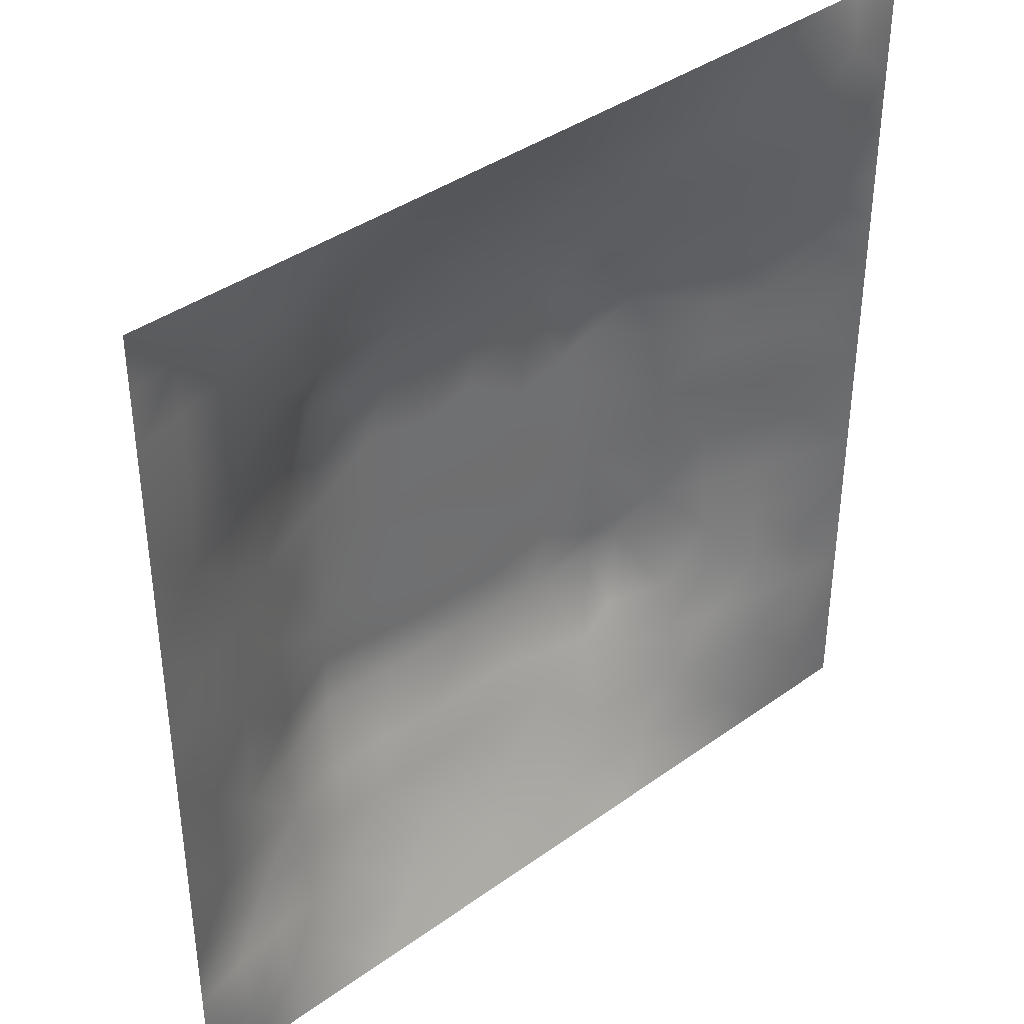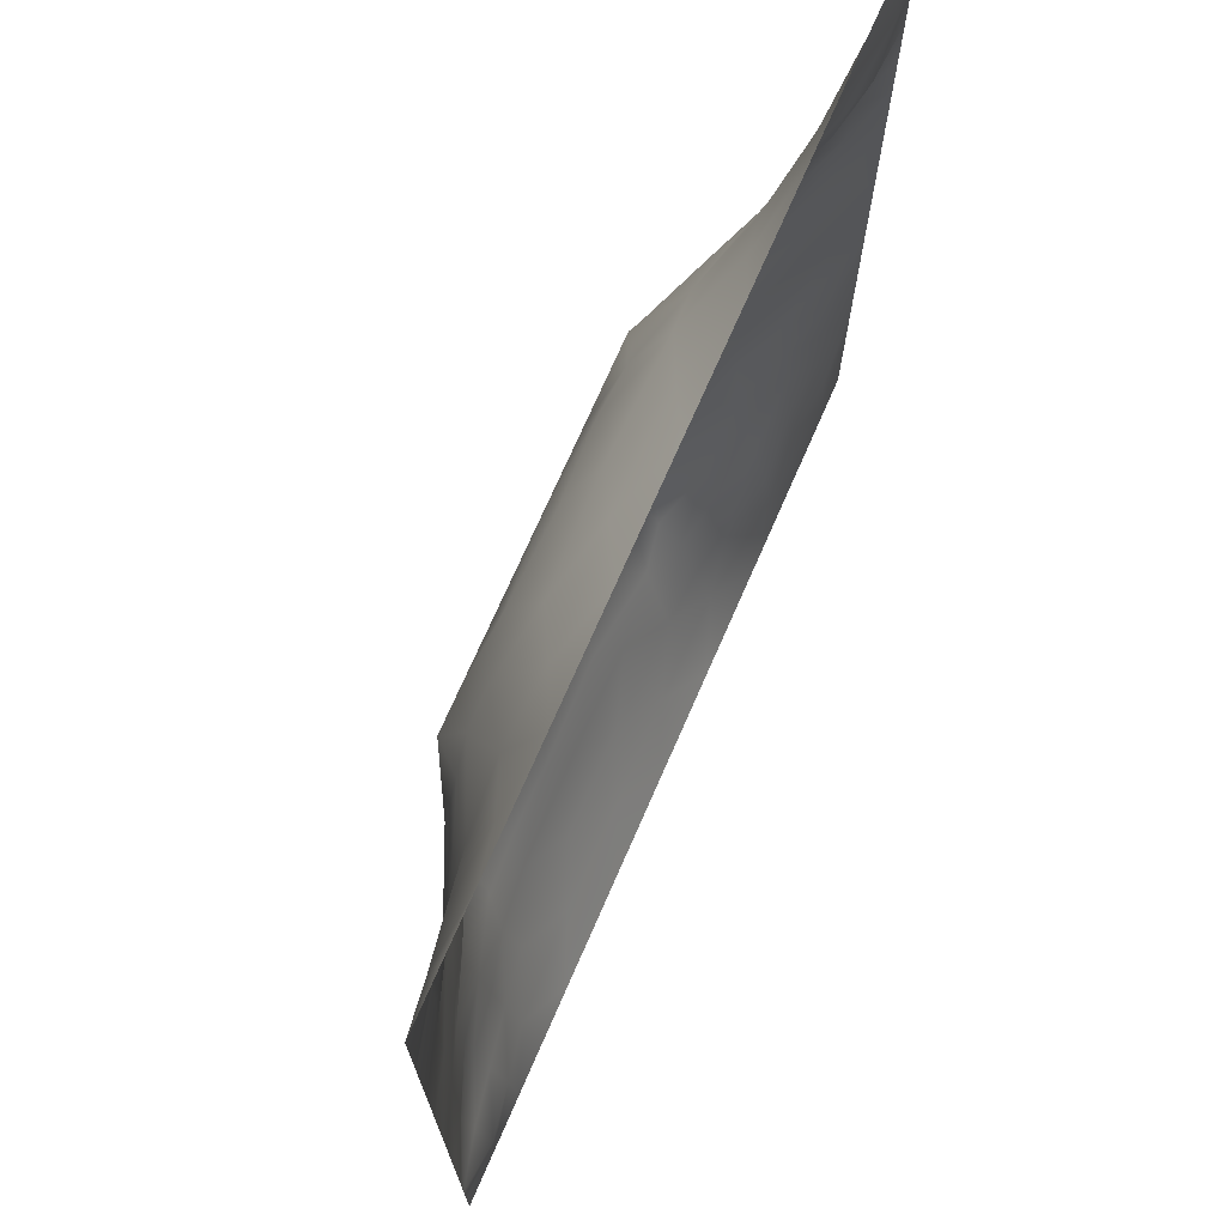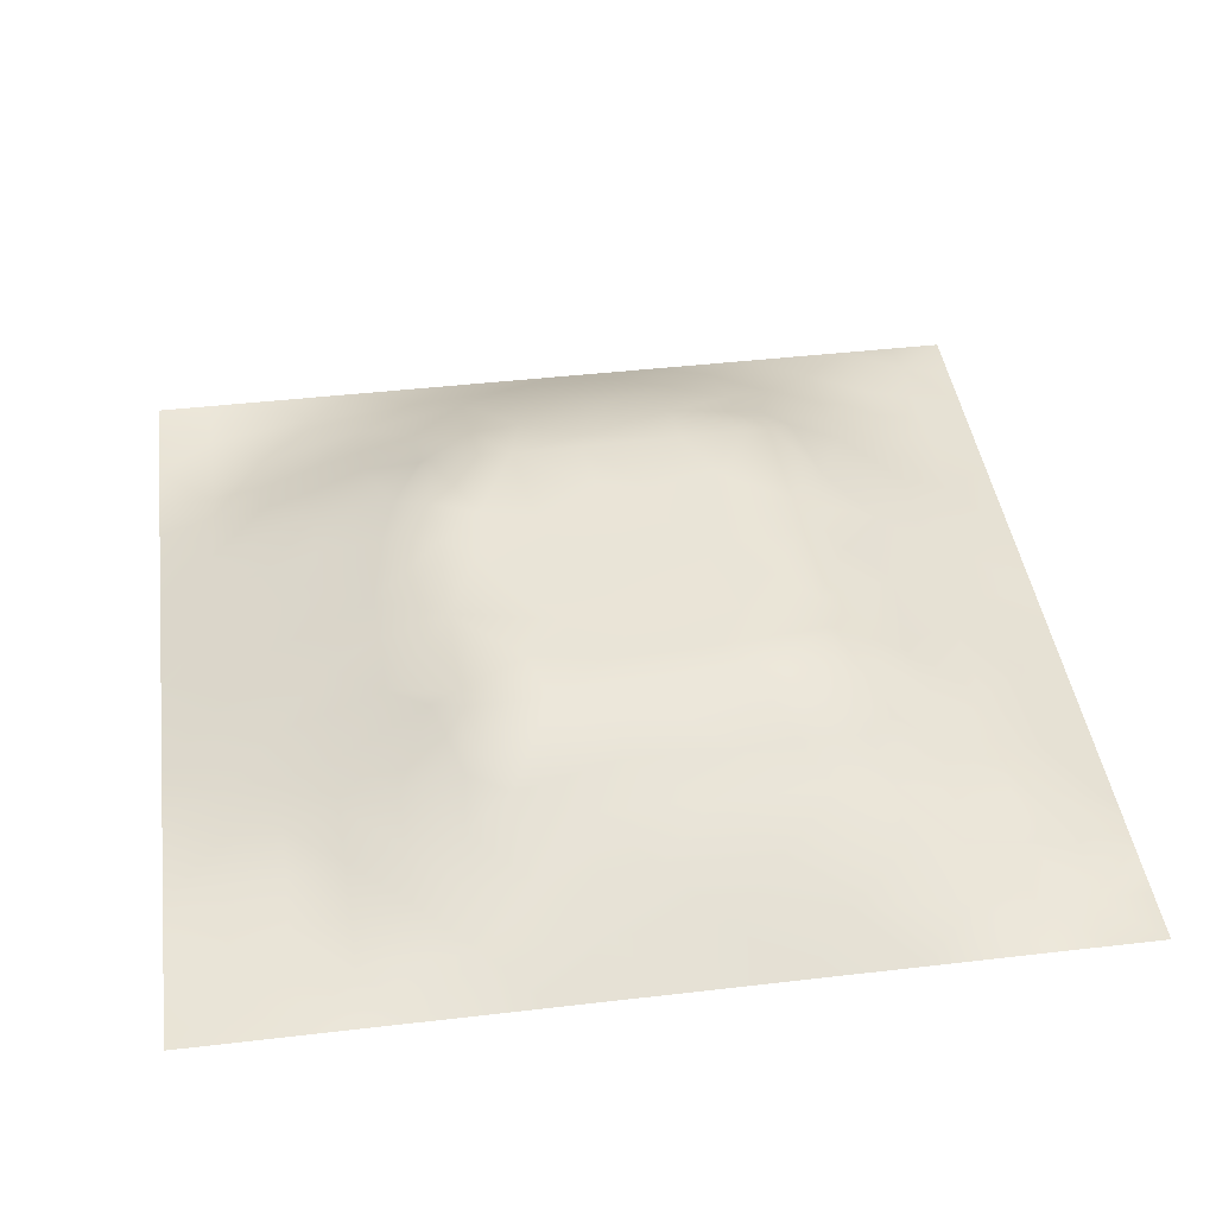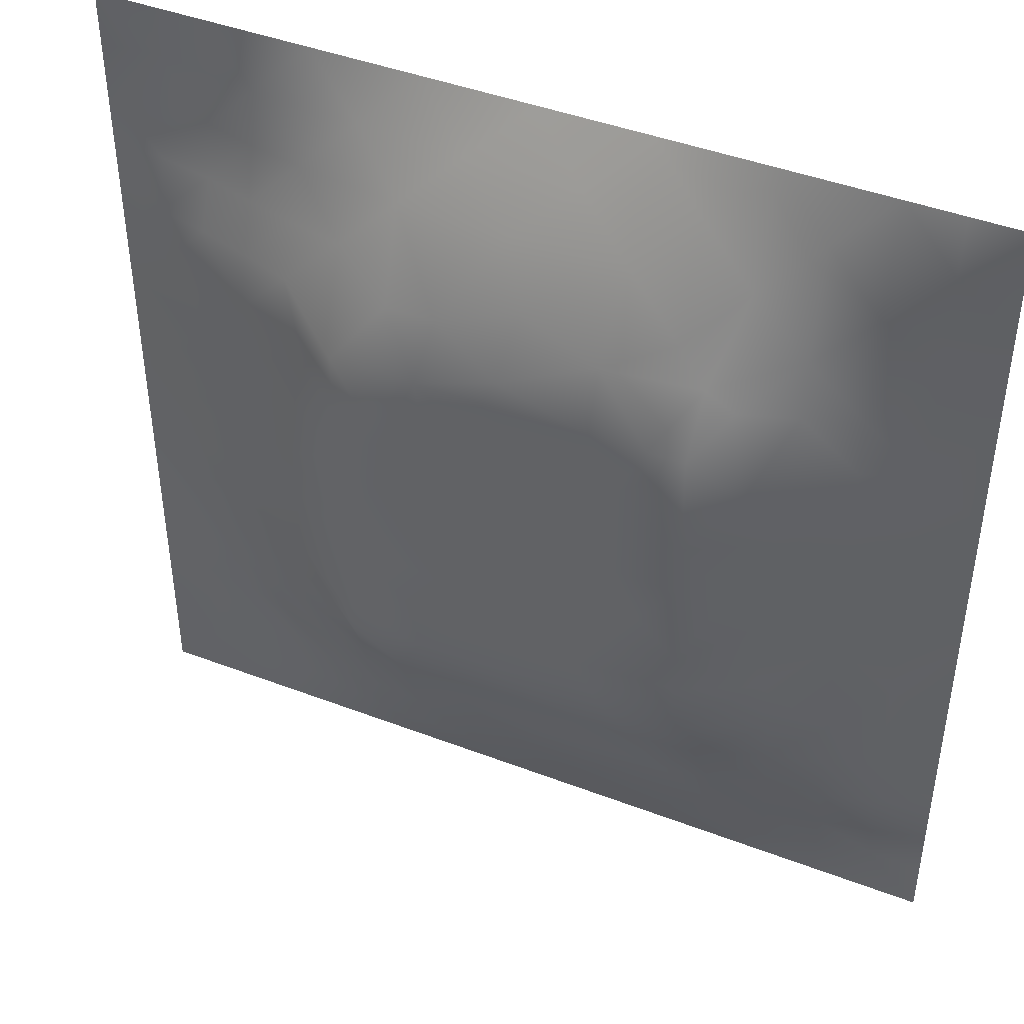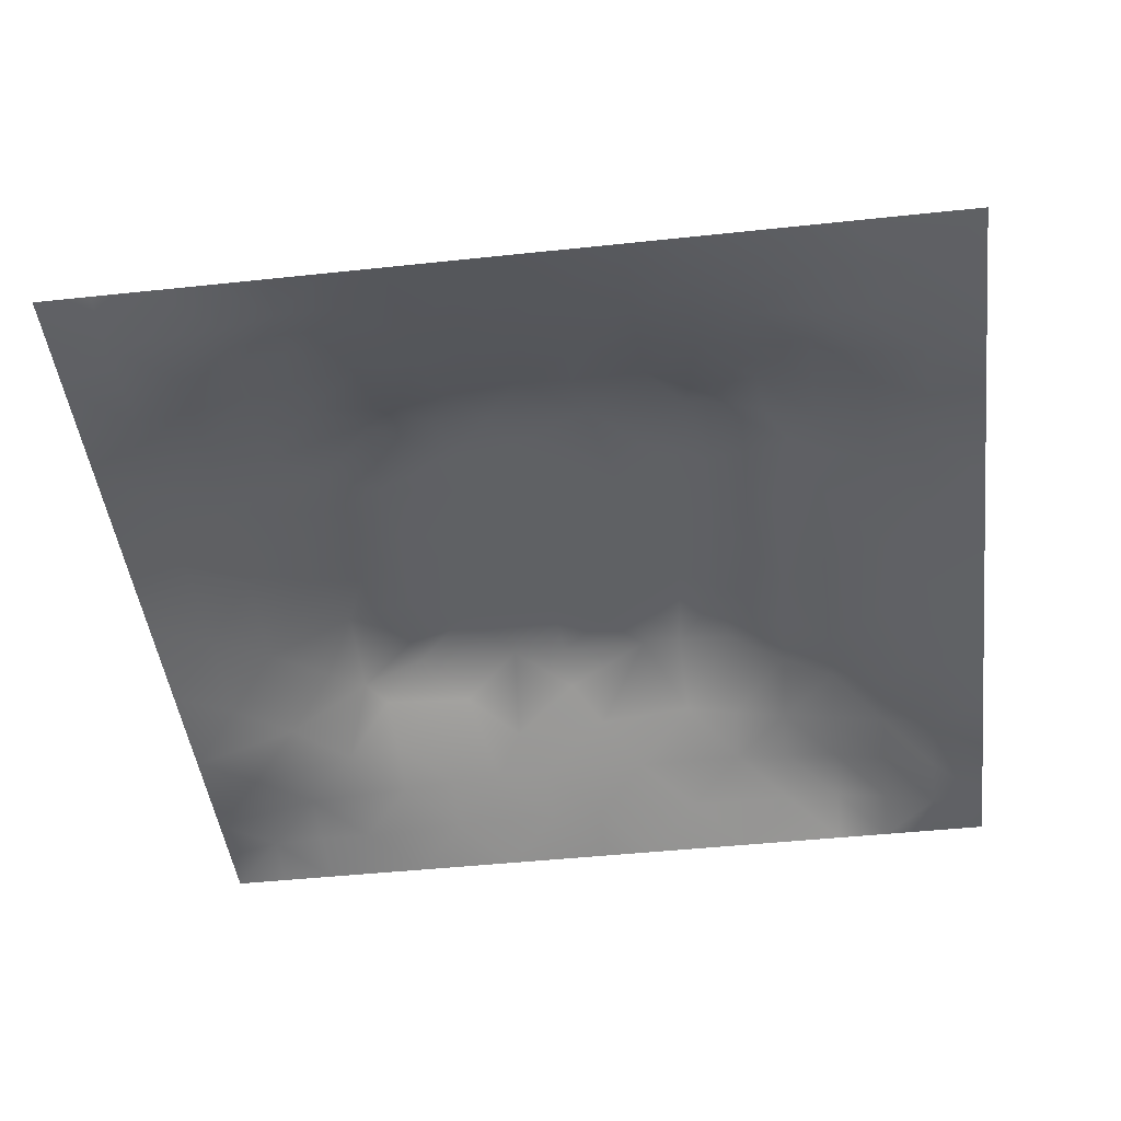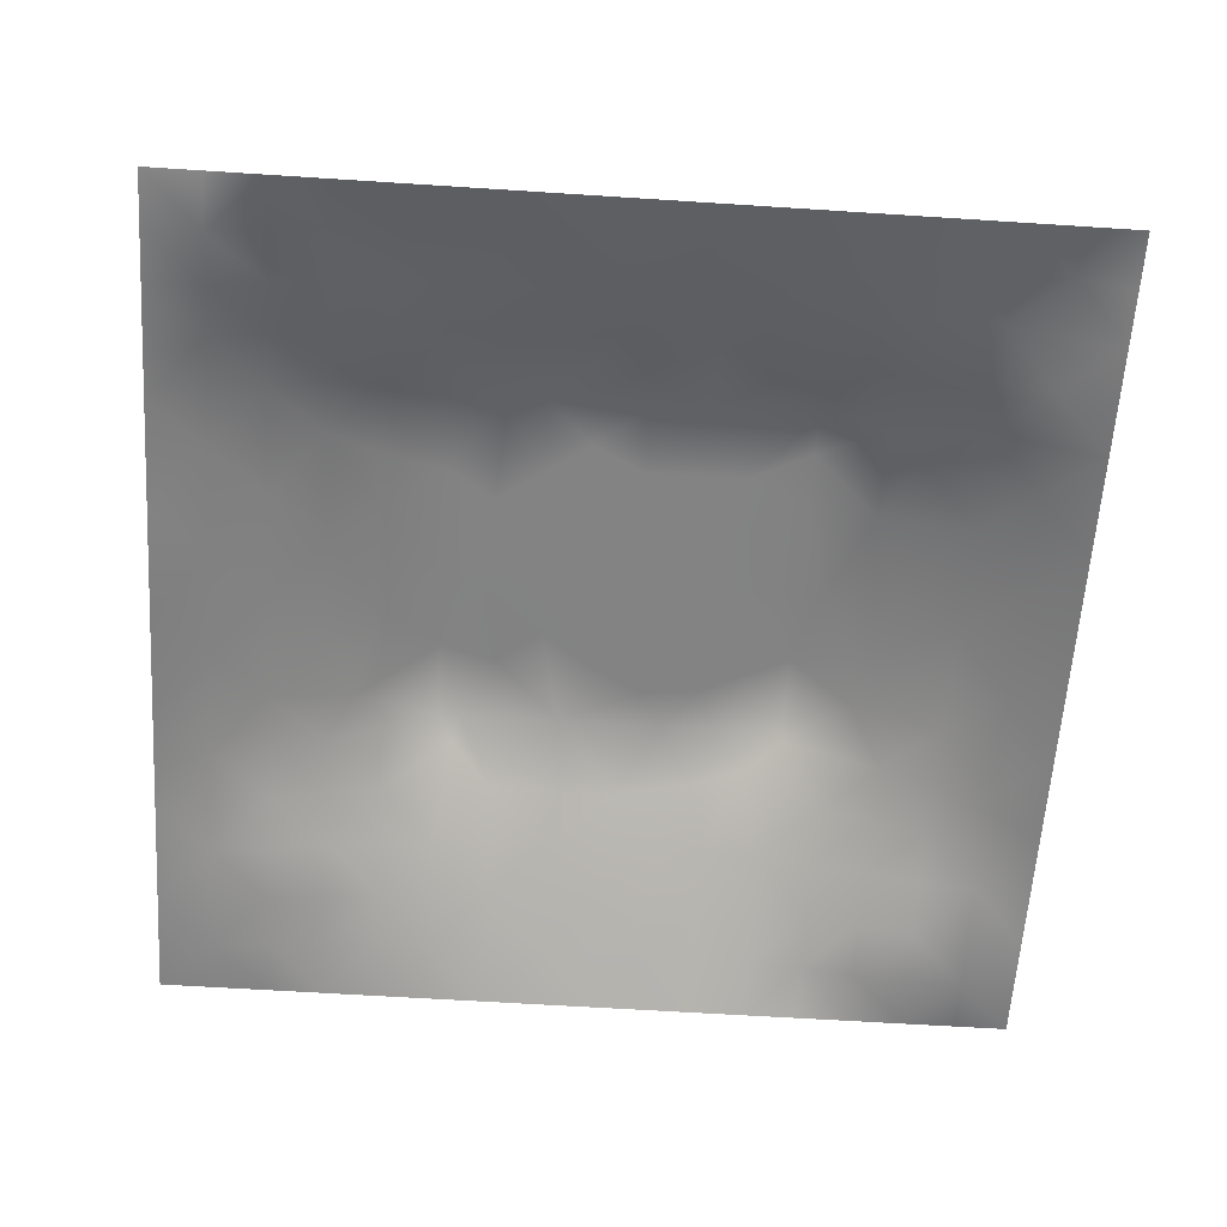
<metadata>
{"format":"obj","ext":"obj","renderer":"f3d","projection":"perspective","resolution":1024,"background":"white","views":[{"elev":39.0,"azim":138.0,"up":"+Y"},{"elev":72.2,"azim":113.6,"up":"+Y"},{"elev":42.8,"azim":-7.9,"up":"+Z"},{"elev":43.8,"azim":24.2,"up":"+Y"},{"elev":-45.8,"azim":-83.0,"up":"+Z"},{"elev":-61.0,"azim":86.2,"up":"+Z"}]}
</metadata>
<code>
v -0 0 -0
v 1 0 -0
v -0 1 0
v 1 1 0
v 0.9394 0.1237 0.01566
v -0 0.5 0
v 0.5 1 0
v 1 0.5 0
v 0.5 -0 0
v 0.2445 0.756 0.07587
v 0.7554 0.758 0.08492
v 0.2479 0.2476 0.06358
v 0.8805 0.3113 0.05236
v 0.75 0 0
v 0.25 0 0
v 1 0.75 0
v 1 0.1875 -0
v 0.25 1 0
v 0.75 1 0
v 0.3196 0.6278 0.1207
v 1 0.4375 0
v 0.3631 0.2157 0.0796
v 0.7196 0.5862 0.1203
v 0.2419 0.5168 0.08671
v 0.8169 0.2471 0.06082
v 0.6625 0.2381 0.08978
v 0.6264 0.1204 0.05191
v 0.8775 0.4378 0.04848
v 0.8773 0.1229 0.02707
v 0.3747 0.1215 0.04791
v 0.126 0.1258 0.009607
v 0.5095 0.3084 0.1183
v 0.8781 0.627 0.04906
v 0.126 0.1884 0.01586
v 0.8766 0.8774 0.03076
v 0.373 0.8831 0.05922
v 0.2571 0.6039 0.09395
v 0.1263 0.874 0.005272
v 0.1224 0.6262 0.04436
v 0.6263 0.8837 0.06125
v 0.1238 0.3752 0.03934
v 0.2499 0.1236 0.03232
v 0.8764 0.7519 0.03778
v 0.8798 0.248 0.04707
v 0.2491 0.8772 0.03625
v 0.751 0.8793 0.04344
v 0.1255 0.2506 0.02545
v 0.1233 0.751 0.03318
v 0.3199 0.5647 0.1201
v 0.1874 0.8755 0.02245
v 0.189 0.1258 0.0155
v 0.9375 1 0
v 0.4329 0.7828 0.1022
v 0.2446 0.4552 0.08615
v 0 0.375 0
v 0.4996 0.8841 0.06393
v 0 0.6875 -0
v 0.2454 0.3725 0.08702
v 0.1243 0.5006 0.04085
v 0.5211 0.4096 0.1184
v 0.6337 0.3089 0.1183
v 0.5005 0.1209 0.05194
v 0.4957 0.7082 0.1213
v 0 0.625 0
v 0.6431 0.5259 0.1198
v 0.446 0.5333 0.1197
v 0.625 1 0
v 0.875 1 0
v 0.125 1 0
v 0.375 1 0
v 0.3119 0.122 0.04284
v 0.5675 0.4582 0.1193
v 1 0.875 0
v 1 0.625 0
v 0.375 0 0
v 0.125 0 0
v 0.875 0 0
v 0.625 0 0
v 0.7525 0.1198 0.04785
v 0.4732 0.476 0.1195
v 0.768 0.5176 0.09857
v 0.06294 0.3129 0.01426
v 0.1844 0.4375 0.06605
v 0.186 0.3118 0.05384
v 0.06187 0.4378 0.02059
v 0.6878 0.9417 0.0288
v 0.6916 0.8233 0.08274
v 0.5626 0.9431 0.03376
v 0.06117 0.6877 0.02027
v 0.1827 0.6905 0.06476
v 0.06144 0.5628 0.02211
v 0.1875 0.9379 0.01355
v 0.1861 0.814 0.03708
v 0.06312 0.937 -0.007113
v 0.3928 0.4849 0.1193
v 1 0.0625 -0
v 0.5068 0.7361 0.1162
v 0.3095 0.8189 0.06983
v 0.4371 0.9417 0.03112
v 0.9377 0.8133 0.0154
v 0.8138 0.8156 0.0465
v 0.9386 0.9387 0.0145
v -0 0.125 -0
v 0 0.1875 0
v 0.9379 0.5005 0.02249
v 0.8237 0.5944 0.07174
v 0.4375 0.1214 0.04988
v 0 0.3125 0
v 0.31 0.7111 0.1157
v 0.8156 0.7544 0.06031
v 0.8778 0.5642 0.04942
v 0.1881 0.06292 0.008643
v 0.06299 0.06299 -0.000871
v 0.1873 0.1869 0.03281
v 0.3124 0.05983 0.0252
v 0.3107 0.1835 0.06297
v 0.4377 0.05999 0.02684
v 0.8136 0.05977 0.02196
v 0.937 0.06283 -0.00098
v 1 0.9375 0
v 0.4728 0.2354 0.09087
v 0.5251 0.8158 0.09376
v 0.564 0.1825 0.07475
v 0.6911 0.1813 0.07313
v 0.563 0.06116 0.02423
v 0.5639 0.6254 0.1209
v 0.8195 0.3096 0.07465
v 0.1258 0.8117 0.01648
v 0.3123 0.9393 0.02244
v 0.7199 0.5225 0.1198
v 0.8161 0.184 0.05049
v 0.8053 0.3705 0.07651
v 0.6883 0.05885 0.02791
v 0.3962 0.3715 0.1186
v 0.9414 0.1861 0.02572
v 0.437 0.1829 0.07267
v 0.06285 0.1879 0.008972
v 0.3757 0.7786 0.09882
v 0.9387 0.6883 0.02229
v 0.1858 0.2488 0.04712
v 0.06327 0.8115 0.004468
v 0.8129 0.9386 0.01667
v 0.1856 0.5642 0.06345
v 0.7723 0.6546 0.09342
v 0.6729 0.4666 0.1194
v 0.7191 0.7091 0.1215
v 0.3193 0.7074 0.1215
v 0.7239 0.7817 0.08912
v 0.3634 0.5414 0.12
v 0.6129 0.7087 0.1214
v 0.185 0.3744 0.06175
v 0.2895 0.3264 0.1055
v 0.4348 0.4238 0.1191
v 0.3203 0.4482 0.1193
v 0.6769 0.7089 0.1215
v 0.3209 0.3076 0.1183
v 0.2758 0.6634 0.1001
v 0.5323 0.5148 0.1198
v 0.6151 0.7829 0.1031
v 0.5999 0.3619 0.1183
v 0.4168 0.7078 0.1213
v 0.7203 0.4189 0.119
v 0.5983 0.2361 0.08897
v 0.1248 0.3128 0.03278
v 0.4128 0.308 0.1183
v 0.06335 0.1257 0.000595
v 0.818 0.4826 0.07598
v 0.4771 0.357 0.118
v 0.1836 0.6275 0.06693
v 0.2488 0.1854 0.04889
v -0 0.875 -0
v 0 0.8125 -0
v 0.8774 0.6896 0.04471
v 0.9375 0 -0
v 0.3706 0.6092 0.1207
v 0.4321 0.5946 0.1204
v 0.9383 0.8761 0.01548
v 0.5727 0.5667 0.1202
v 0.06143 0.7501 0.01724
v 0.7205 0.3725 0.1186
v -0 0.9375 -0
v 0.7544 0.1816 0.06699
v 0.6365 0.4142 0.1189
v 1 0.3125 0
v 0 0.75 -0
v 0.8151 0.1212 0.03863
v 0.644 0.6392 0.121
v 0.7208 0.3093 0.1183
v 0.8793 0.1848 0.04129
v 0.1843 0.7528 0.05293
v 0.9398 0.2492 0.02387
v 0.2475 0.8163 0.05464
v 0.5145 0.577 0.1202
v 0.9396 0.375 0.0259
v 0.9383 0.5632 0.02342
v 0.8751 0.06214 0.009937
v 1 0.125 -0
v 0.06305 0.2505 0.01126
v 0.3208 0.333 0.1183
v 0.0625 1 0
v 0.3168 0.2413 0.08605
v 0.7375 0.2414 0.08578
v 0.5051 0.6399 0.1213
f 26 163 124
f 80 153 60
f 84 152 58
f 64 6 91
f 38 50 92
f 31 166 113
f 182 202 124
f 166 137 104
f 121 32 165
f 164 151 41
f 75 115 15
f 31 137 166
f 156 22 165
f 160 168 32
f 194 28 13
f 71 30 116
f 76 113 1
f 102 68 35
f 15 112 76
f 12 140 170
f 189 44 25
f 137 34 47
f 13 191 194
f 107 30 117
f 76 112 113
f 136 30 107
f 117 115 75
f 18 92 129
f 30 71 115
f 40 87 86
f 140 47 114
f 22 30 136
f 127 132 188
f 116 30 22
f 74 16 139
f 115 117 30
f 116 170 71
f 12 170 116
f 159 155 148
f 164 47 84
f 200 3 94
f 58 199 154
f 5 197 135
f 130 23 65
f 83 151 58
f 164 84 151
f 177 100 73
f 45 129 92
f 48 90 190
f 102 177 73
f 141 94 171
f 25 127 202
f 3 181 94
f 177 102 35
f 56 53 122
f 138 53 36
f 32 168 165
f 154 199 134
f 37 24 49
f 54 58 154
f 84 58 151
f 58 152 199
f 42 115 71
f 83 58 54
f 141 38 94
f 41 151 83
f 85 41 83
f 140 84 47
f 51 112 42
f 84 12 152
f 34 114 47
f 180 188 132
f 82 164 41
f 175 149 176
f 128 38 141
f 114 170 140
f 33 111 195
f 100 35 43
f 147 109 157
f 95 154 153
f 144 173 110
f 136 123 121
f 92 18 69
f 36 99 129
f 98 138 36
f 52 68 102
f 49 20 37
f 179 141 172
f 129 70 18
f 85 55 41
f 125 27 62
f 186 79 118
f 122 97 159
f 168 134 165
f 109 98 10
f 26 61 163
f 91 6 59
f 192 98 45
f 157 169 37
f 45 98 36
f 100 177 35
f 129 45 36
f 112 115 42
f 38 92 94
f 4 52 102
f 82 108 198
f 61 26 188
f 105 195 111
f 128 48 93
f 160 32 61
f 82 198 164
f 47 164 198
f 134 153 154
f 34 137 31
f 194 184 21
f 64 89 57
f 135 191 44
f 93 192 45
f 62 136 107
f 89 48 179
f 104 103 166
f 167 28 111
f 39 169 90
f 49 24 154
f 24 59 83
f 24 143 59
f 59 143 91
f 59 85 83
f 29 186 196
f 57 89 179
f 20 147 157
f 1 113 103
f 66 149 95
f 193 158 178
f 55 108 82
f 176 66 193
f 39 91 143
f 110 11 144
f 24 83 54
f 70 129 99
f 24 54 154
f 143 169 39
f 149 154 95
f 49 154 149
f 66 95 80
f 191 135 17
f 82 41 55
f 37 143 24
f 157 90 169
f 37 169 143
f 62 27 123
f 157 10 90
f 109 138 98
f 109 10 157
f 191 17 184
f 79 27 133
f 175 49 149
f 175 161 147
f 74 139 195
f 187 150 126
f 158 66 80
f 31 51 34
f 114 34 51
f 42 71 170
f 123 163 121
f 173 144 33
f 193 203 176
f 193 66 158
f 155 146 148
f 77 118 14
f 32 121 163
f 11 148 146
f 12 201 152
f 159 87 40
f 11 146 144
f 199 152 156
f 20 49 175
f 46 86 87
f 79 133 118
f 81 23 130
f 101 43 35
f 122 159 40
f 142 101 35
f 21 105 194
f 65 178 158
f 72 183 145
f 166 103 113
f 72 65 158
f 162 130 145
f 126 178 187
f 144 23 106
f 156 152 201
f 167 106 81
f 10 192 190
f 180 160 61
f 27 79 124
f 188 202 127
f 33 106 111
f 167 111 106
f 119 197 5
f 93 190 192
f 159 97 150
f 48 128 179
f 119 196 174
f 45 50 93
f 148 101 46
f 110 101 11
f 26 124 202
f 148 11 101
f 96 197 119
f 201 116 22
f 43 173 139
f 97 53 161
f 91 39 64
f 176 203 161
f 43 101 110
f 100 43 139
f 23 146 187
f 155 187 146
f 109 147 138
f 150 97 63
f 120 4 102
f 88 99 56
f 73 120 102
f 148 46 87
f 46 101 142
f 161 138 147
f 88 40 86
f 56 36 53
f 97 161 63
f 8 195 105
f 77 174 196
f 191 13 44
f 172 141 171
f 16 100 139
f 159 148 87
f 28 194 105
f 33 144 106
f 81 106 23
f 56 122 40
f 122 53 97
f 88 56 40
f 56 99 36
f 67 88 86
f 7 99 88
f 7 70 99
f 67 7 88
f 19 67 86
f 68 19 142
f 127 25 13
f 86 46 19
f 142 19 46
f 126 193 178
f 182 124 79
f 2 96 119
f 8 74 195
f 93 50 128
f 111 28 105
f 162 132 167
f 161 53 138
f 117 125 62
f 6 85 59
f 5 29 119
f 123 136 62
f 180 183 160
f 23 144 146
f 117 62 107
f 180 162 183
f 64 39 89
f 170 114 42
f 48 190 93
f 145 130 65
f 69 94 92
f 9 125 117
f 181 171 94
f 43 110 173
f 89 39 90
f 89 90 48
f 6 55 85
f 115 112 15
f 131 25 182
f 137 198 104
f 196 119 29
f 75 9 117
f 176 161 175
f 186 29 131
f 195 139 33
f 167 132 28
f 162 180 132
f 188 180 61
f 162 167 81
f 123 124 163
f 14 118 133
f 162 81 130
f 183 162 145
f 72 145 65
f 147 20 175
f 72 158 80
f 60 72 80
f 168 60 153
f 160 60 168
f 173 33 139
f 165 22 121
f 150 187 155
f 174 2 119
f 198 137 47
f 163 61 32
f 65 23 187
f 50 45 92
f 159 150 155
f 66 176 149
f 123 27 124
f 65 187 178
f 126 150 63
f 132 13 28
f 69 200 94
f 84 140 12
f 172 185 179
f 142 35 68
f 197 17 135
f 77 196 118
f 78 125 9
f 112 51 31
f 131 182 186
f 118 196 186
f 31 113 112
f 51 42 114
f 136 121 22
f 141 179 128
f 134 199 165
f 165 199 156
f 98 192 10
f 133 125 78
f 160 183 60
f 133 27 125
f 14 133 78
f 72 60 183
f 10 190 90
f 157 37 20
f 153 134 168
f 184 194 191
f 135 189 5
f 104 198 108
f 135 44 189
f 38 128 50
f 185 57 179
f 156 201 22
f 189 131 29
f 153 80 95
f 189 25 131
f 79 186 182
f 29 5 189
f 44 13 25
f 8 105 21
f 132 127 13
f 116 201 12
f 63 161 203
f 202 182 25
f 202 188 26
f 63 203 126
f 203 193 126
f 16 73 100

</code>
